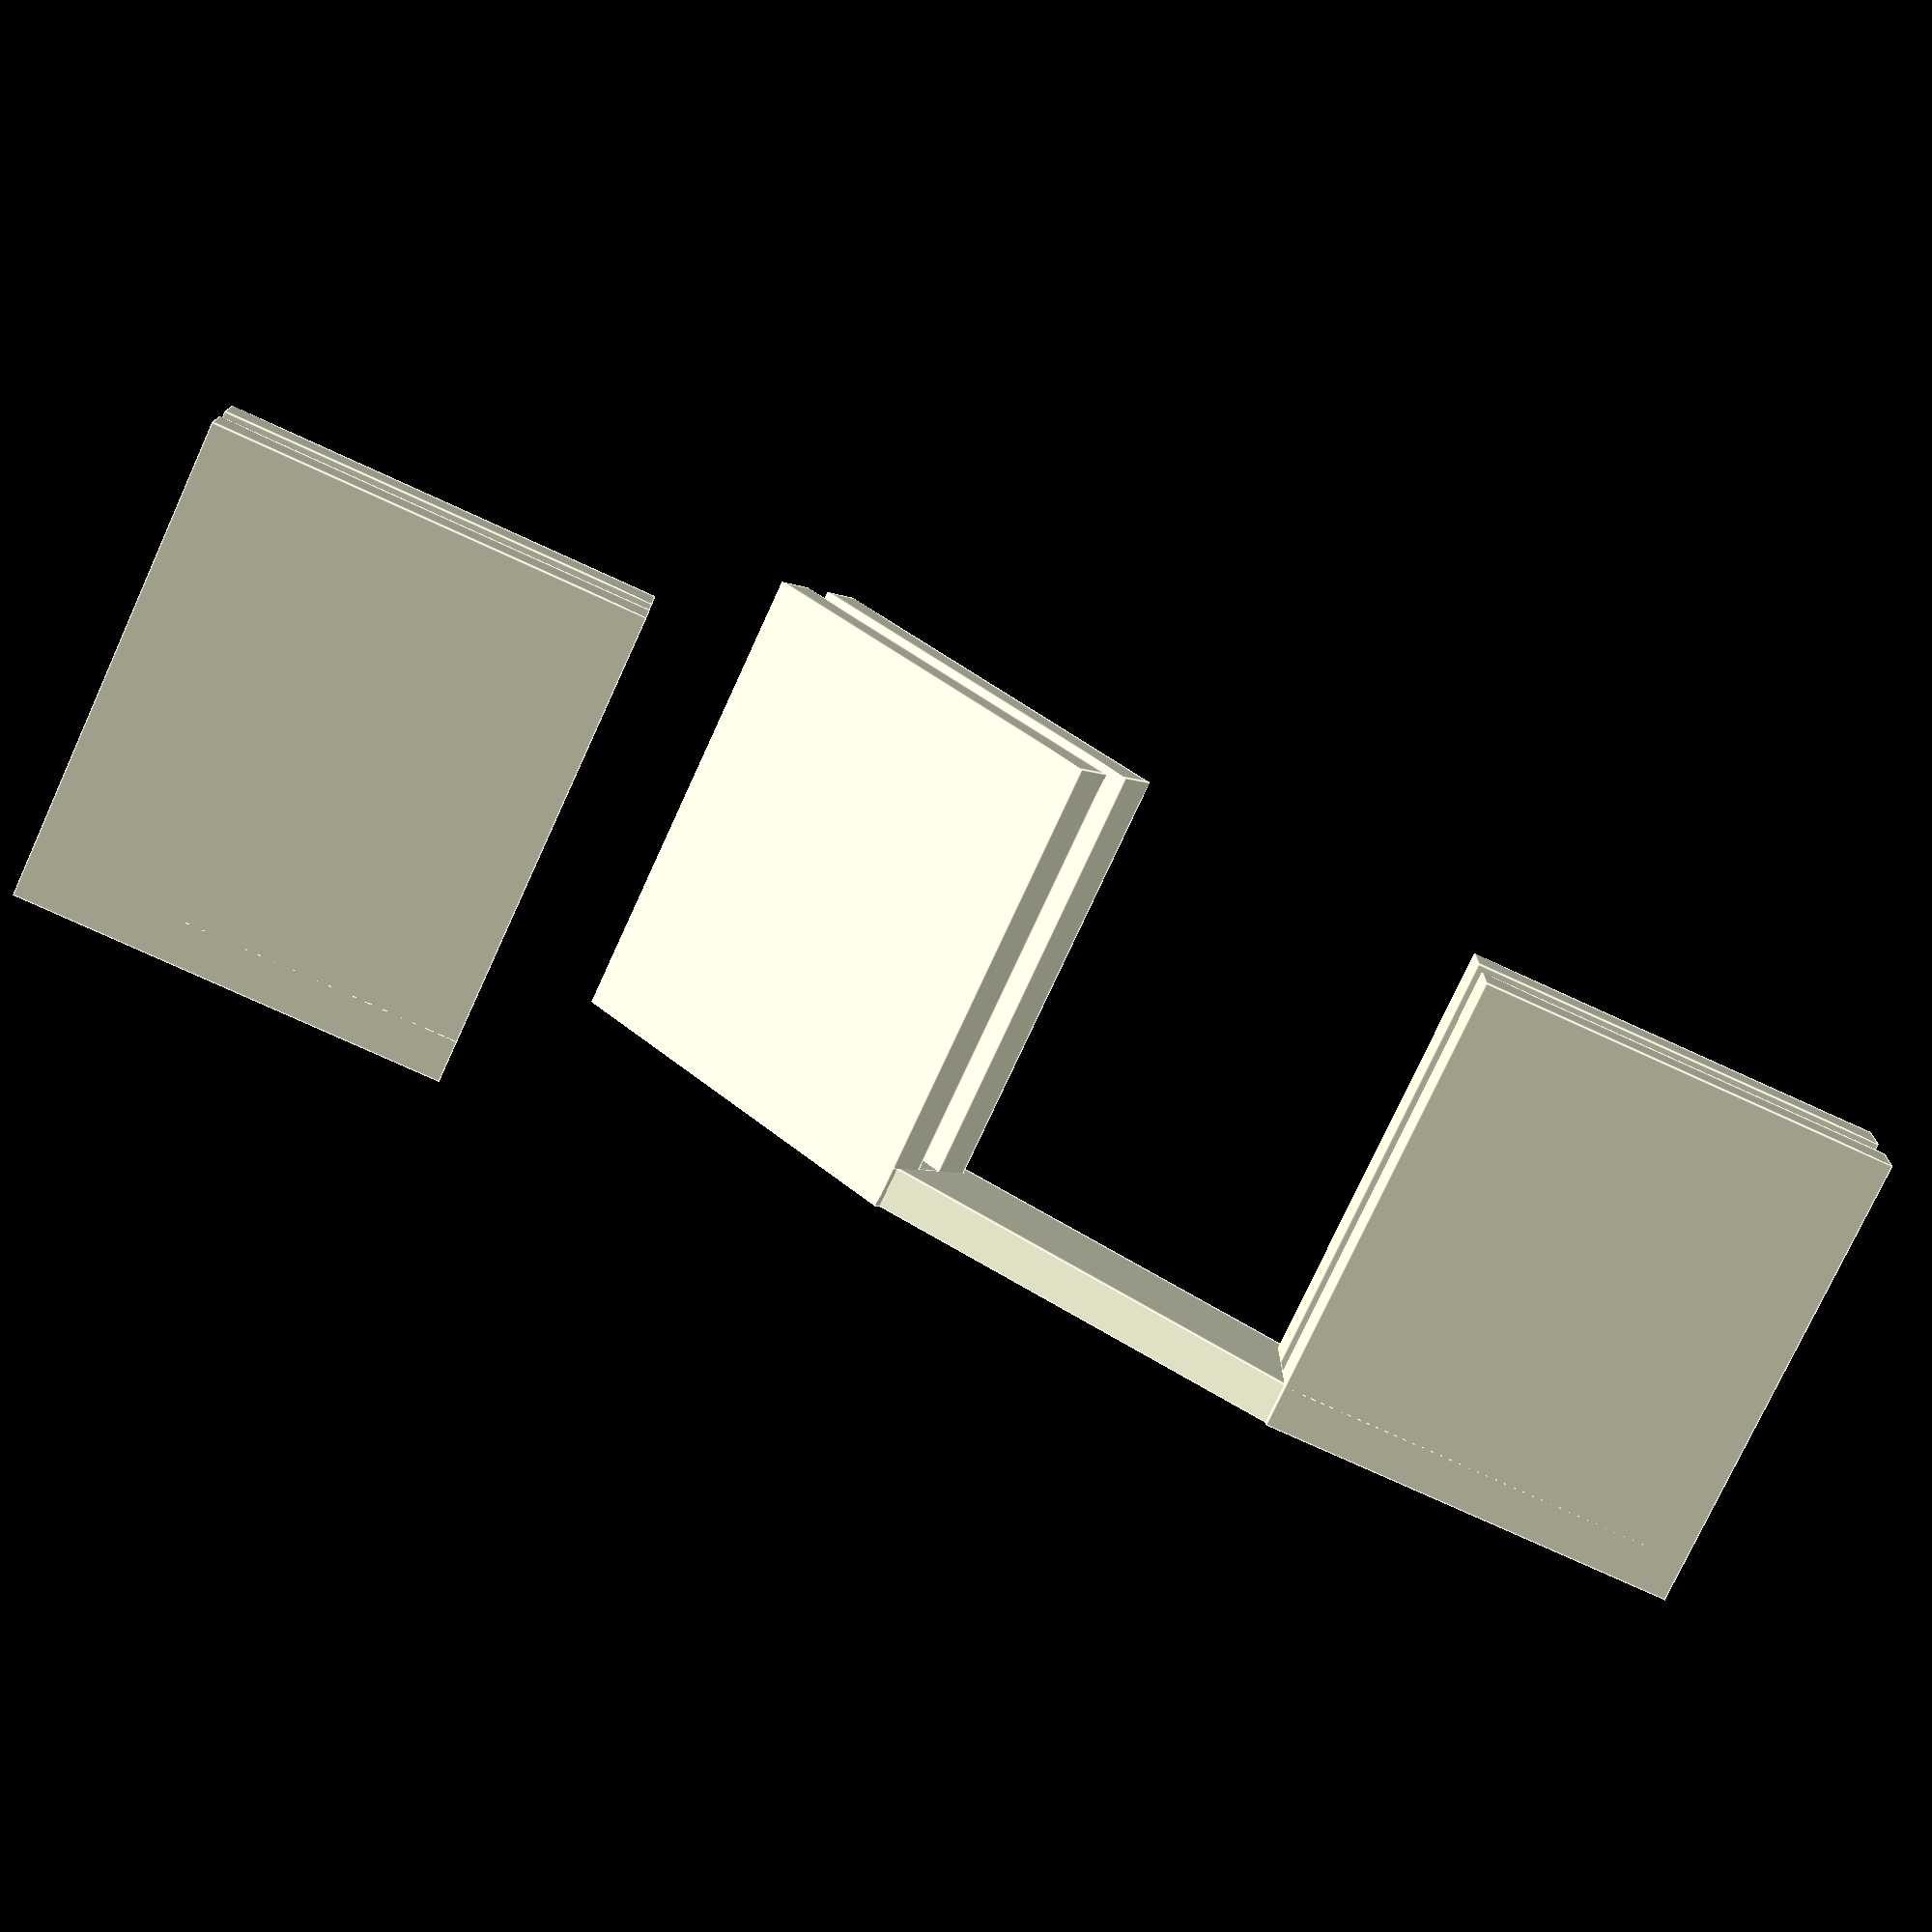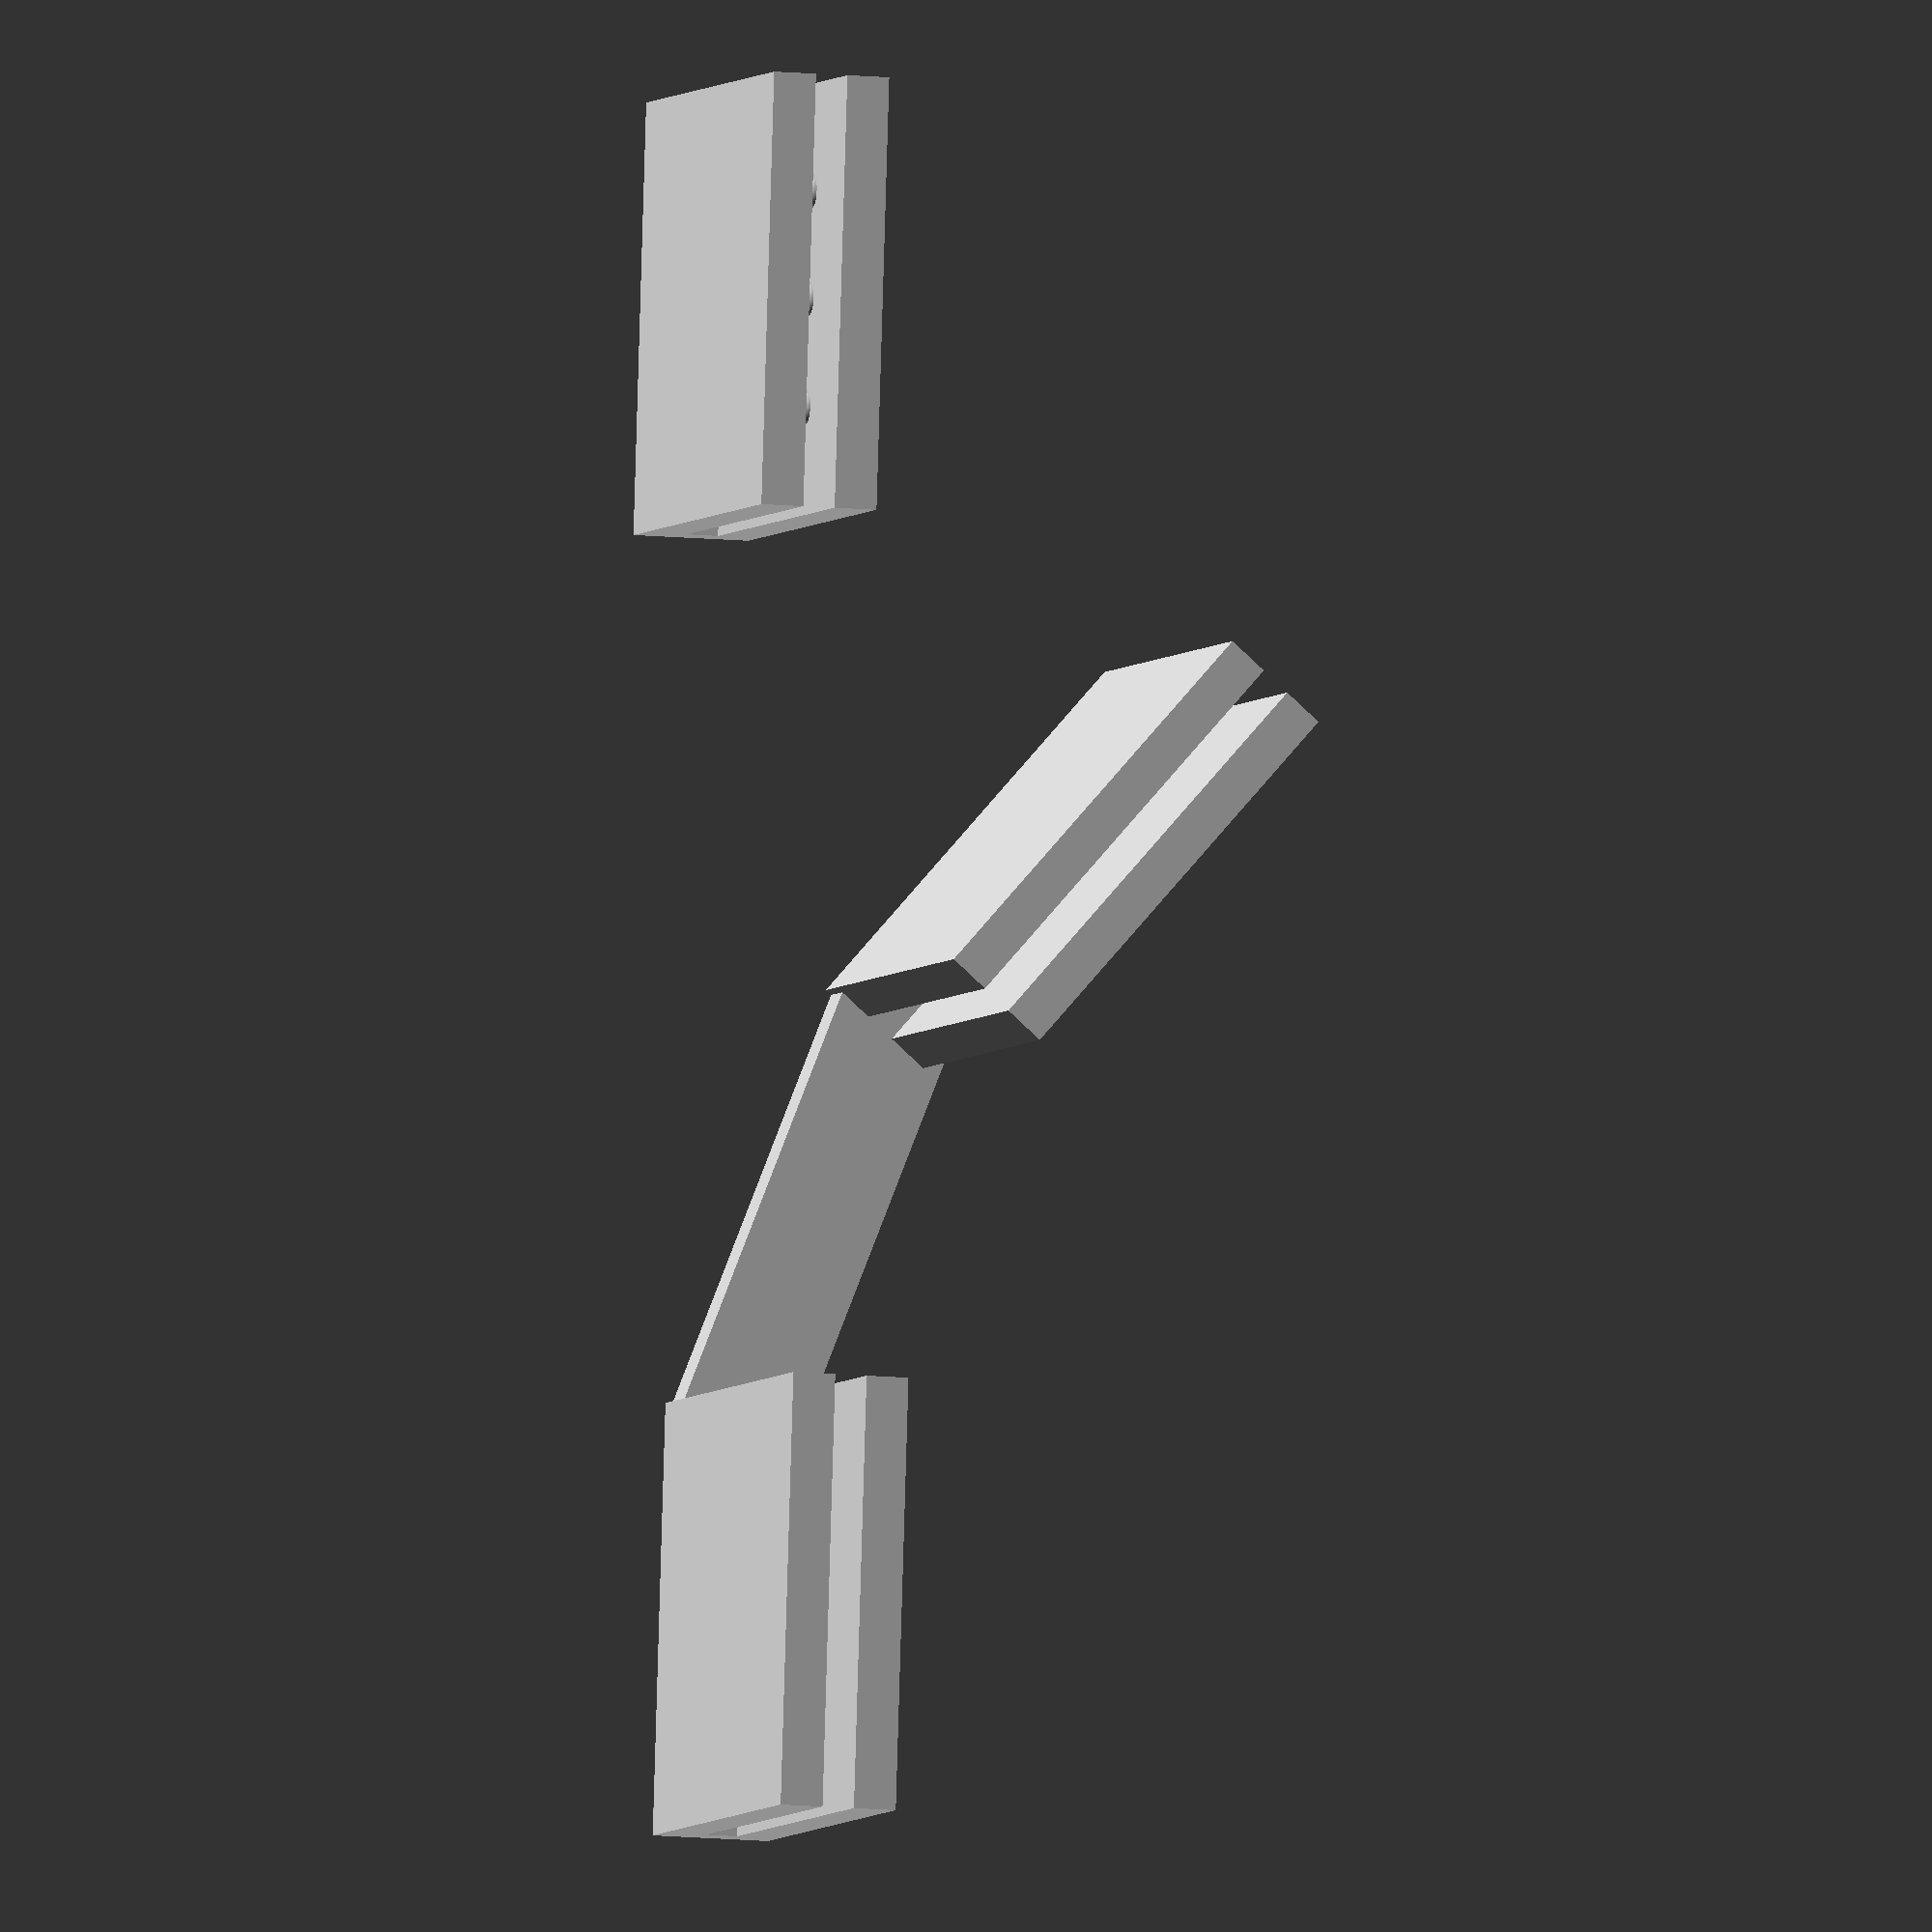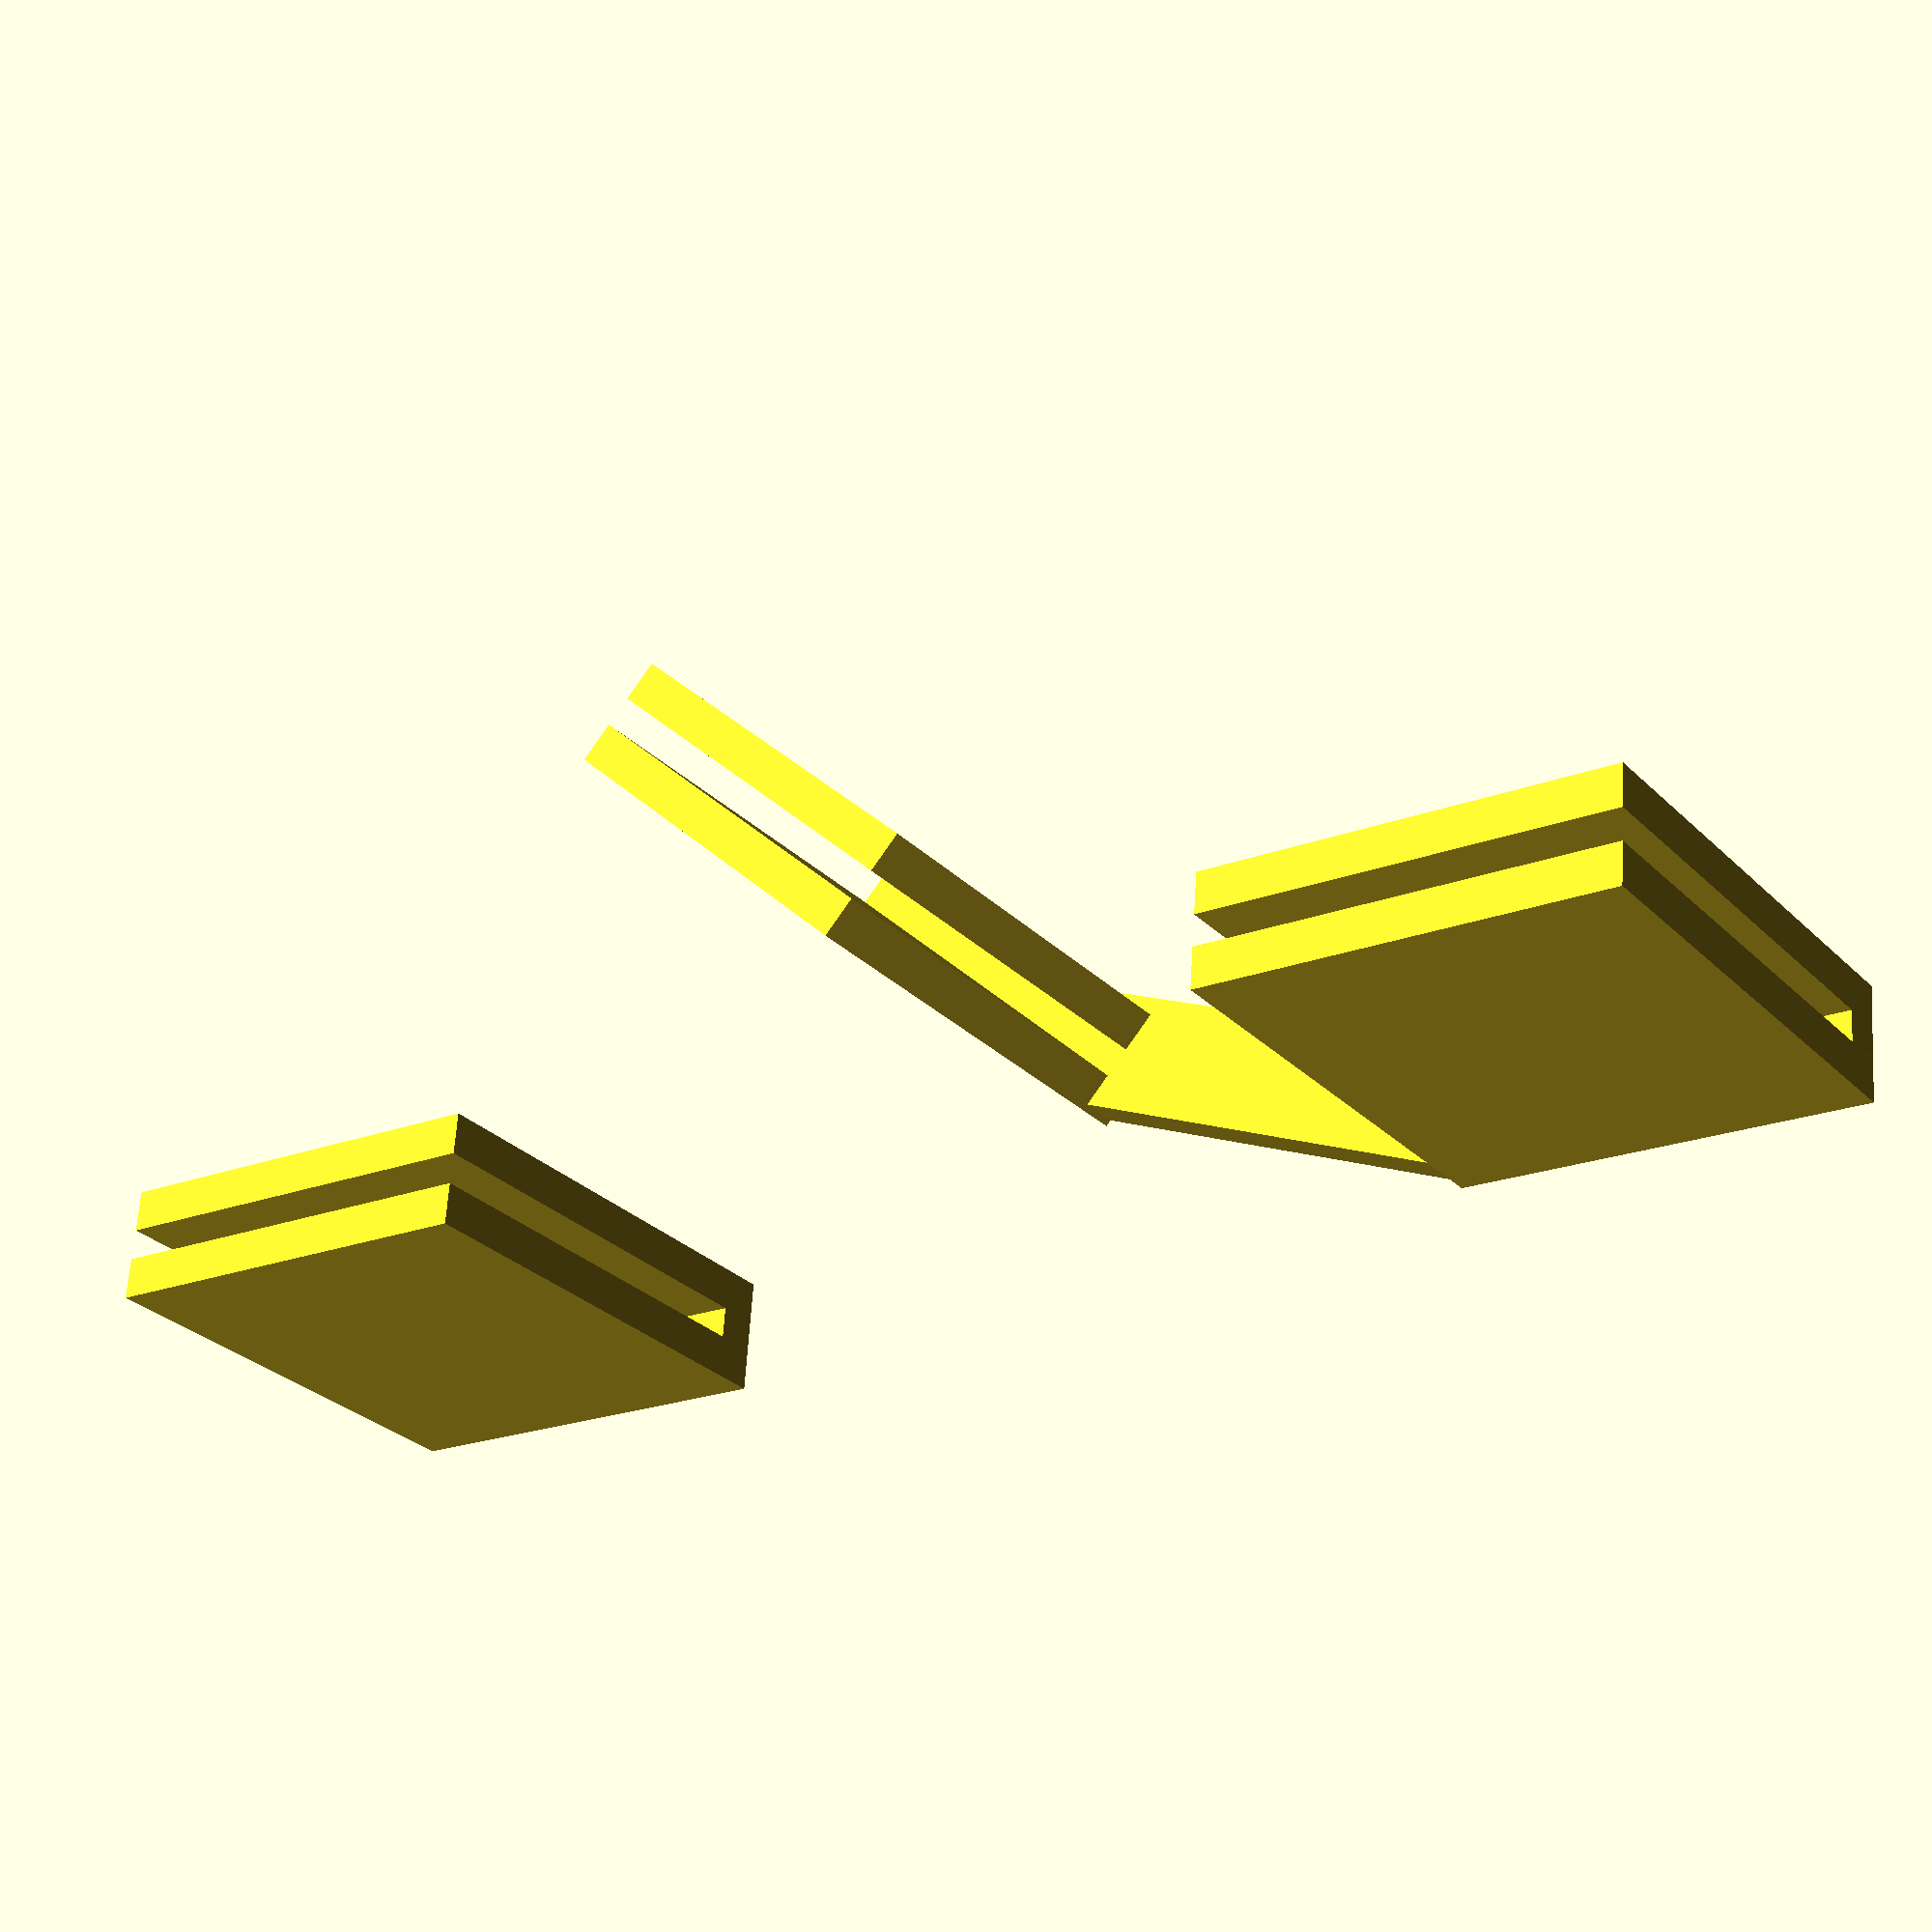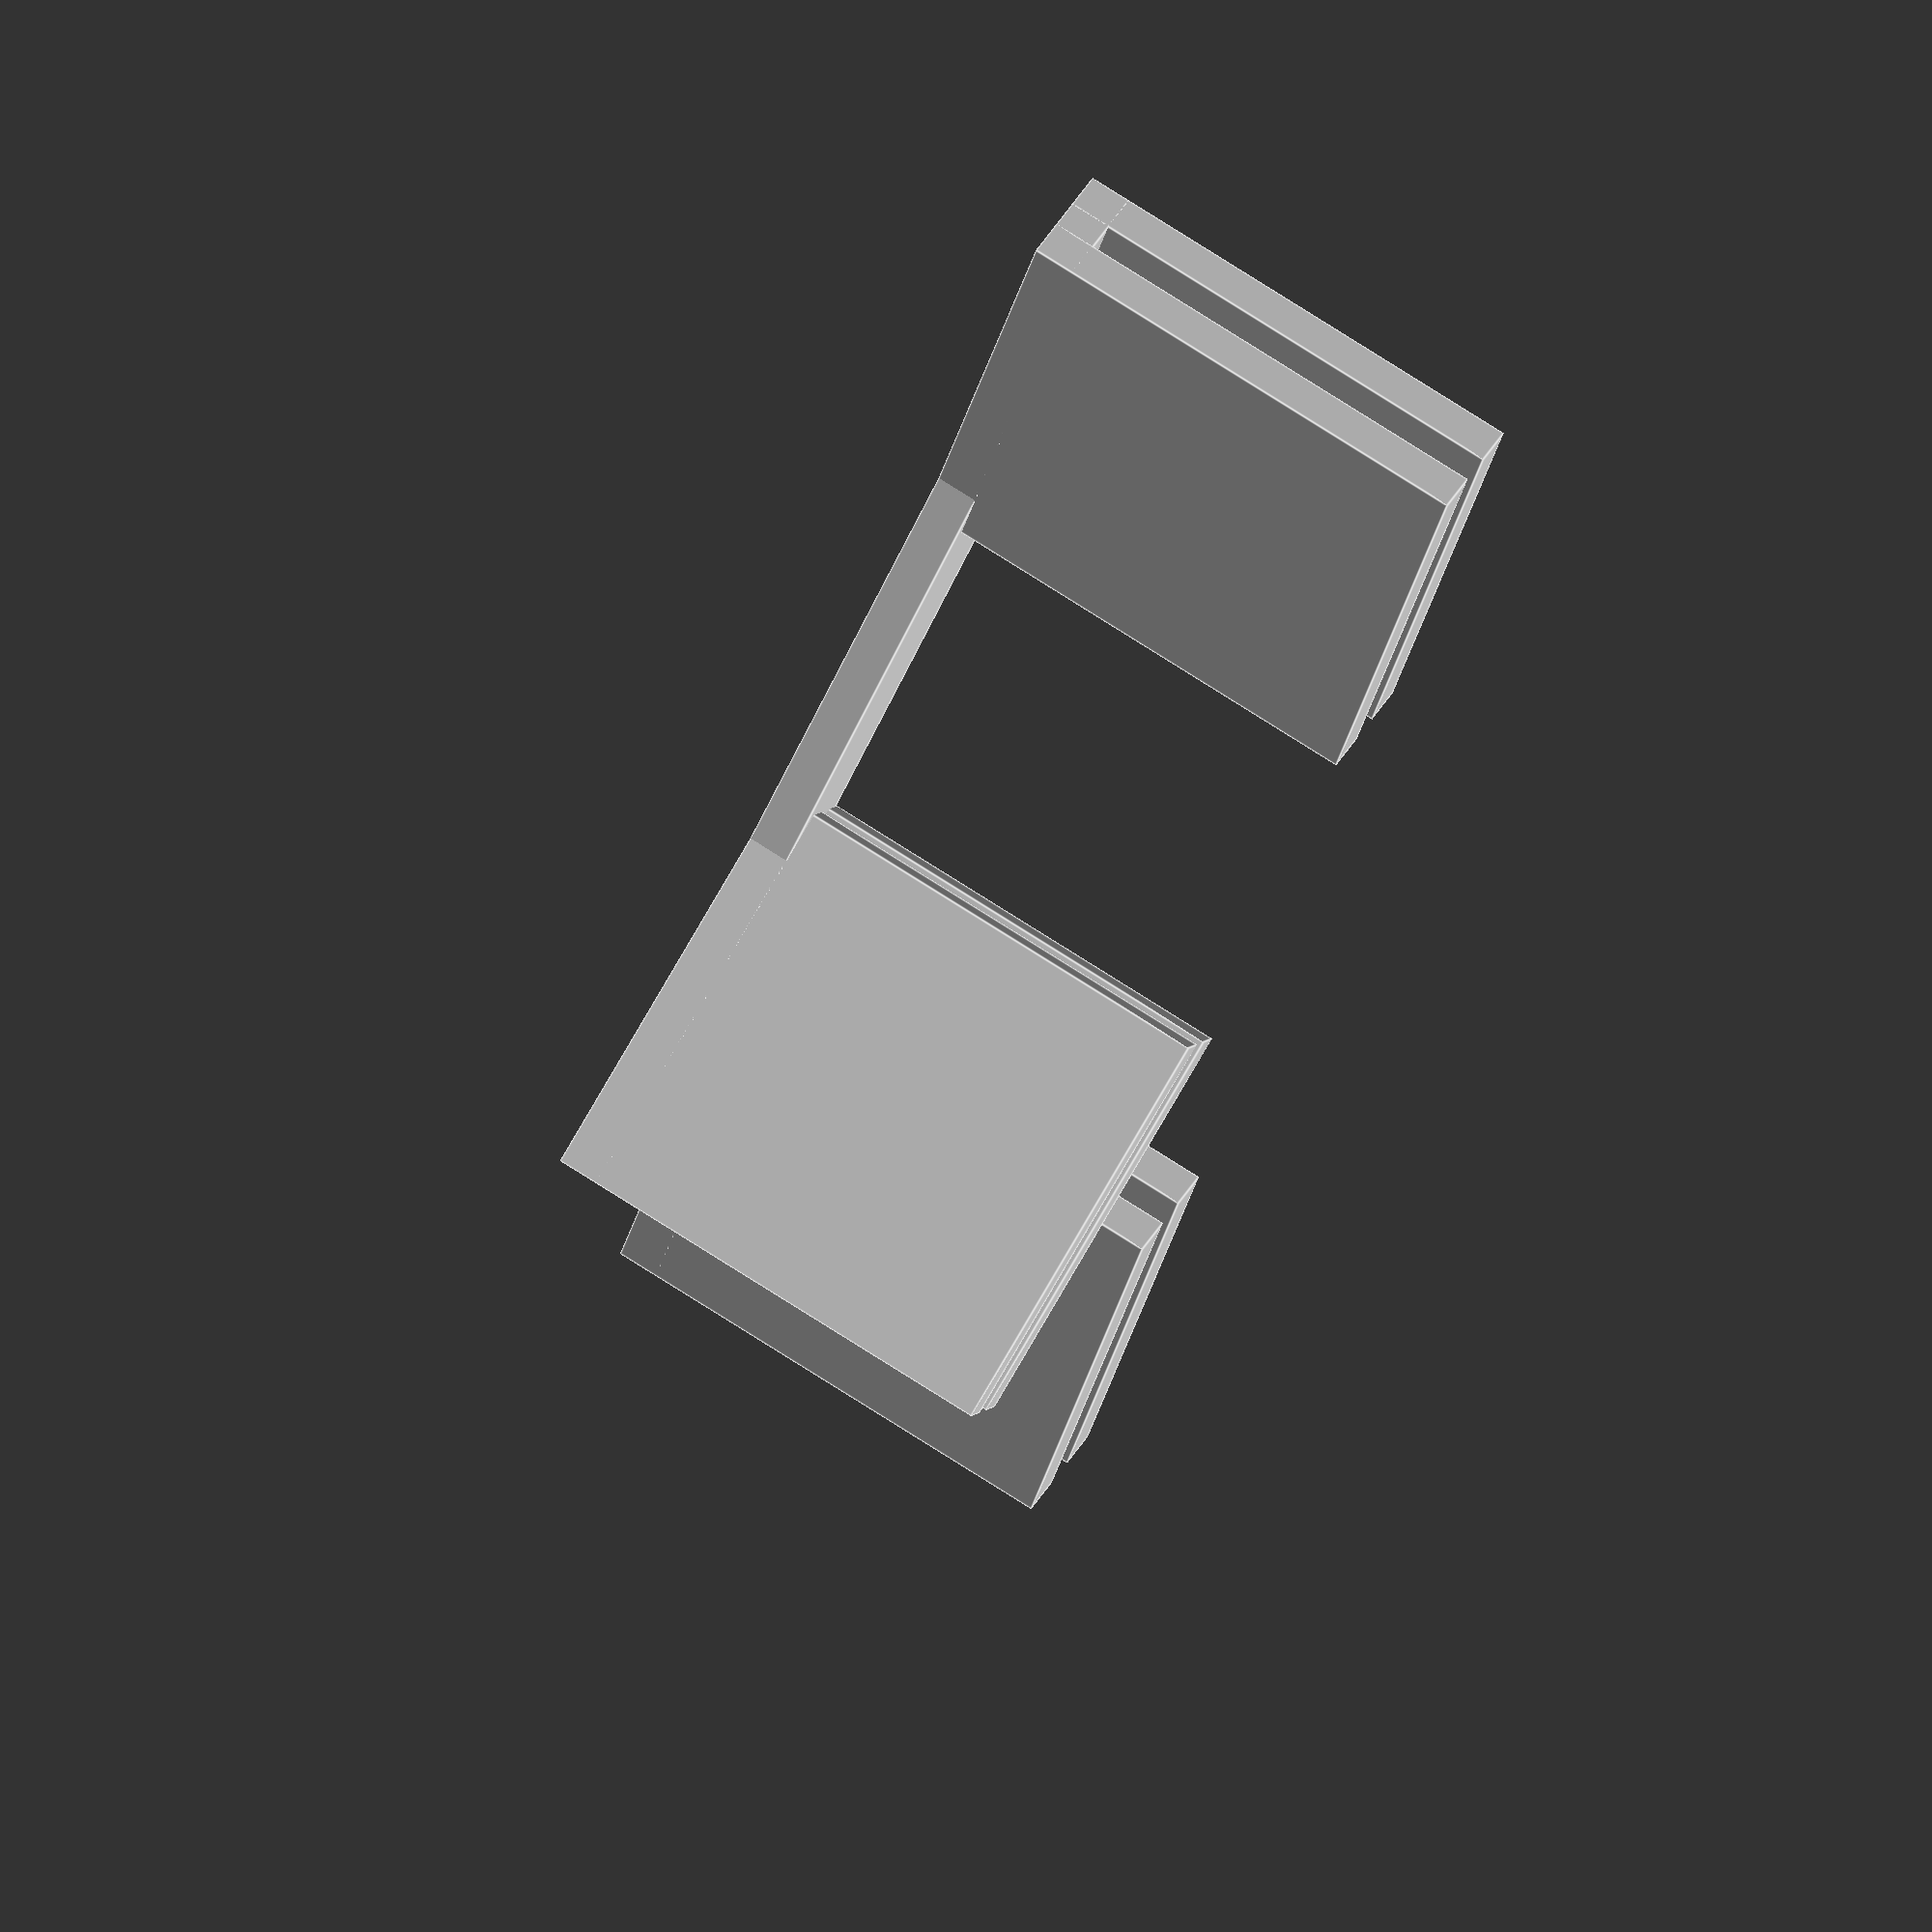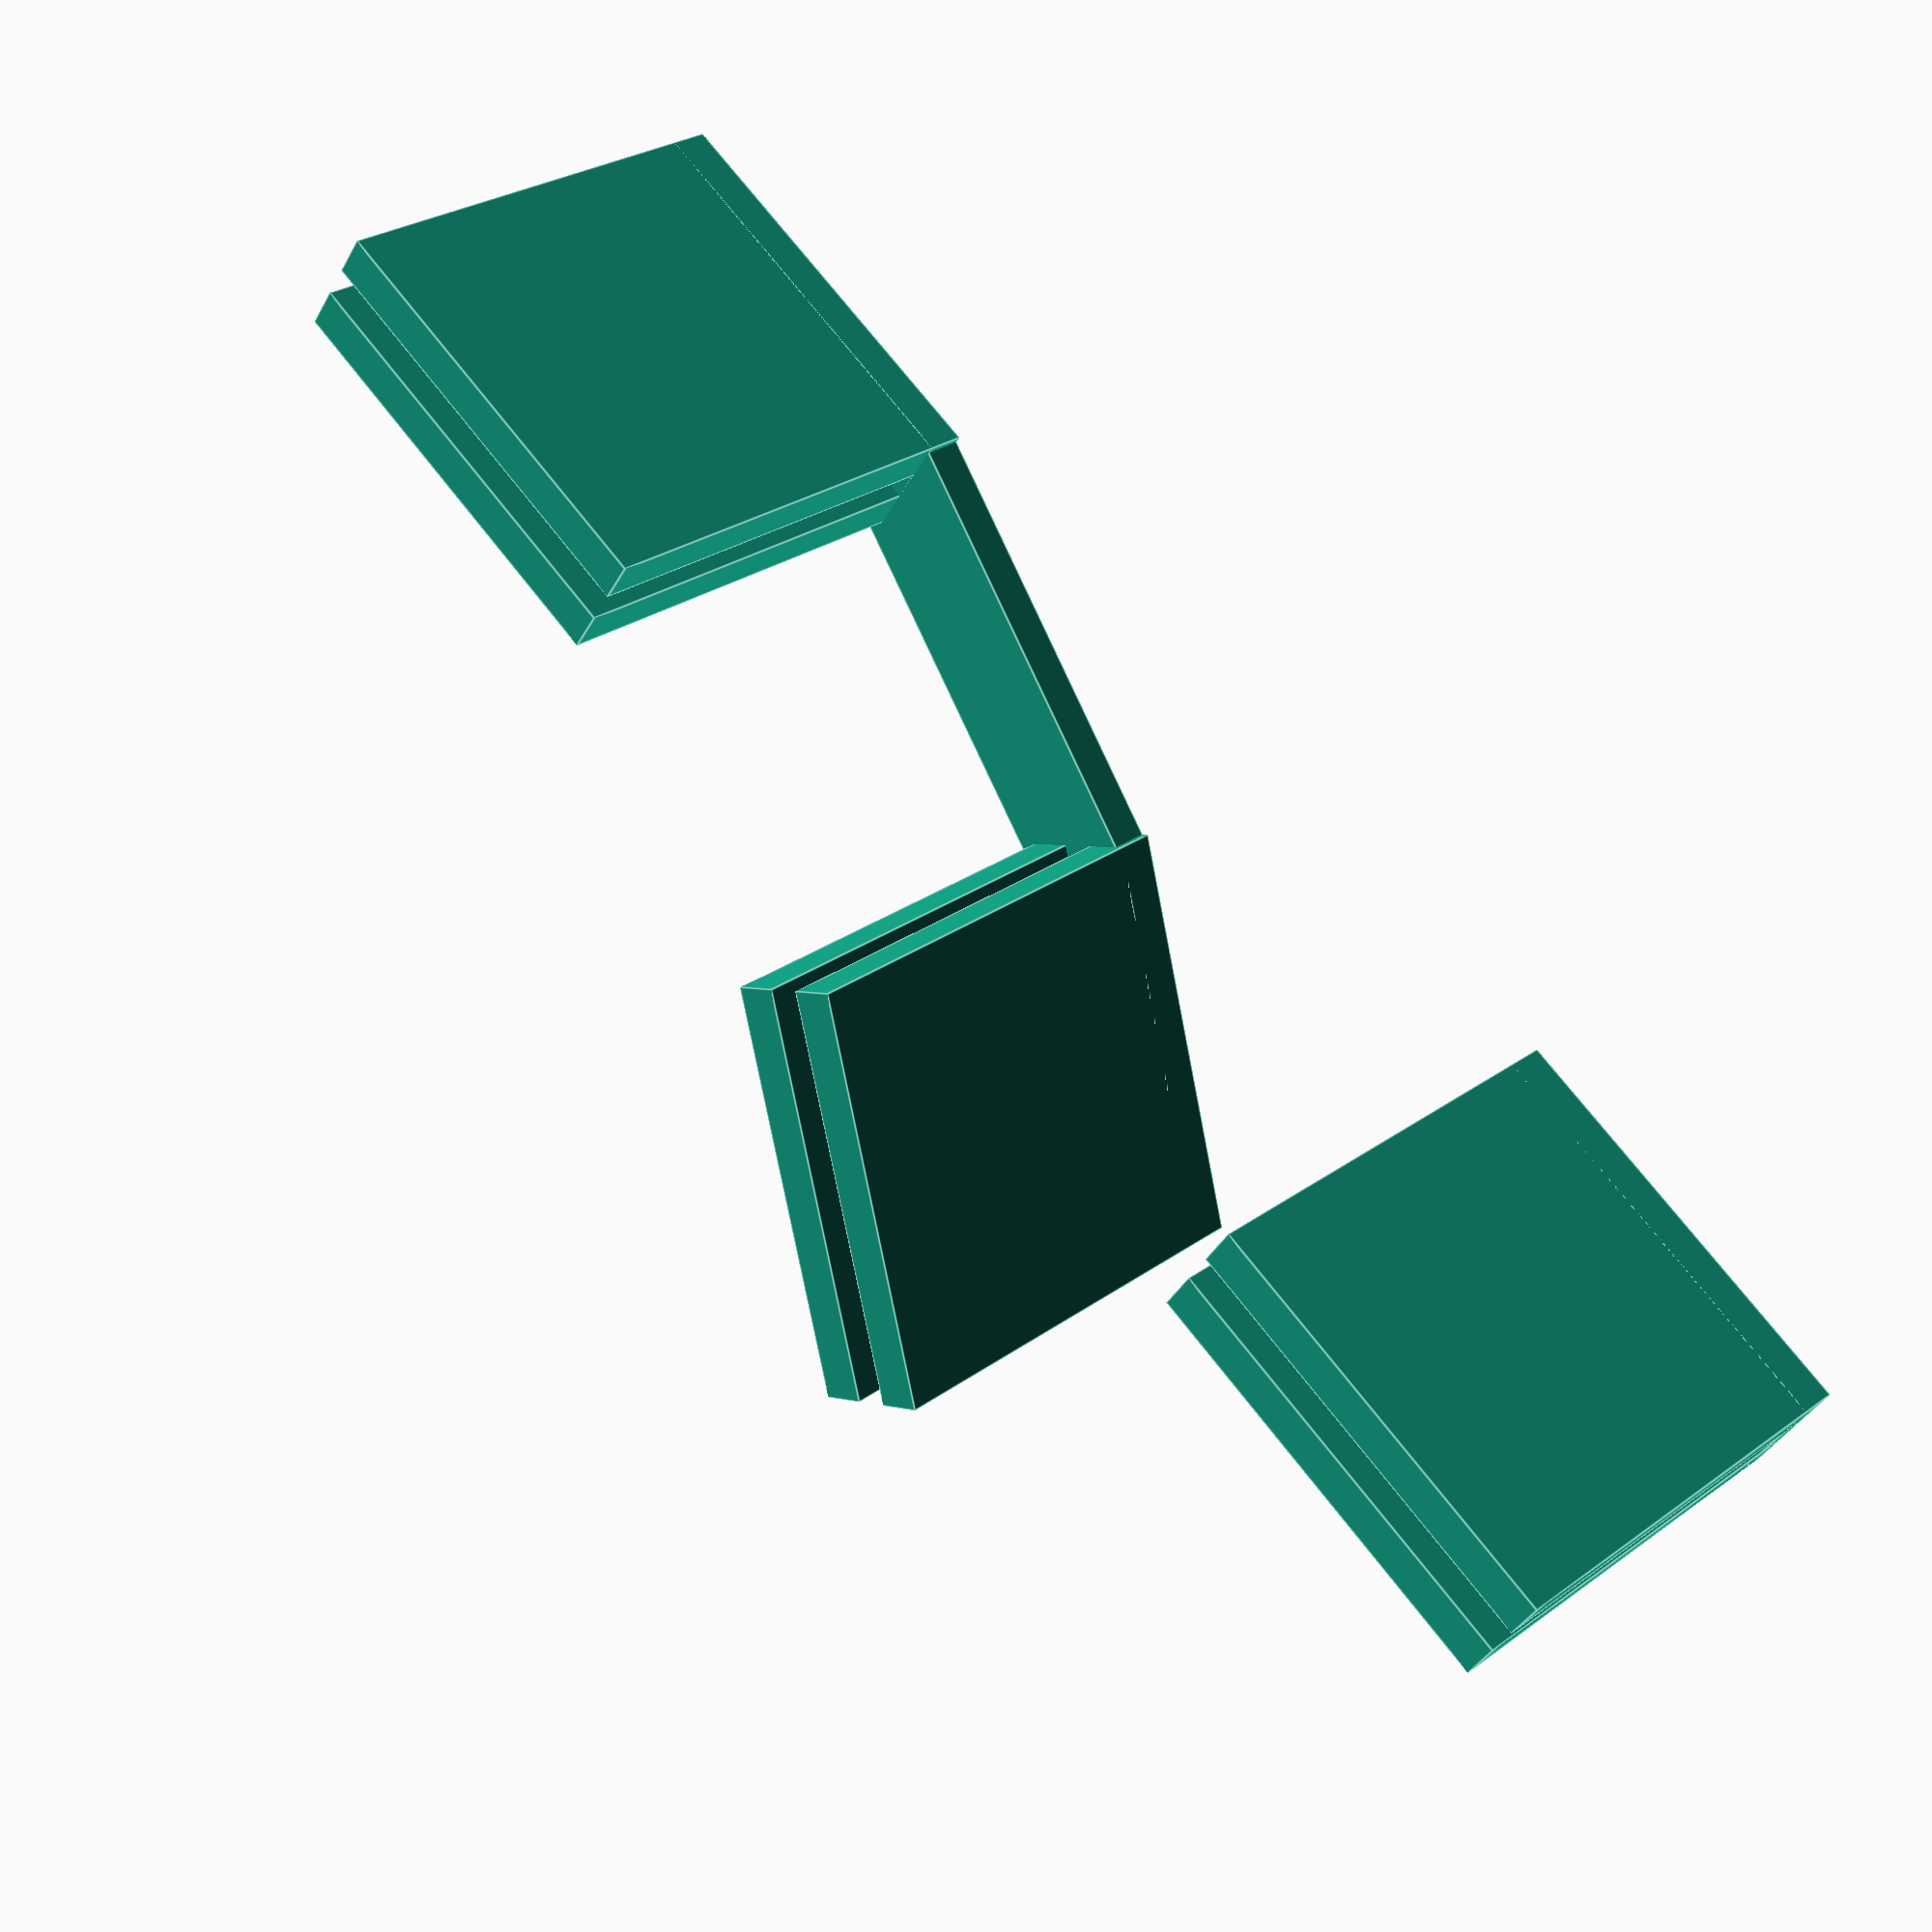
<openscad>
/*
 * Basic clips to place on top of my DM screen.
 *
 * Author: Tarkan Al-Kazily - tarkan.alkazily (at) gmail.com
 */

// Configurable parameters

/* [Dimensions] */
screen_thickness = 1.0; // mm
nub_thickness = 0.5;
intersect = 0.30;
wall_thickness = 2.0;
clip_width = 20.0;
clip_height = 22.5;
angle = 140;
axis_x_offset = 10.0;


$fn=50;

/* [Render Controls] */
RENDER_CLIP = true;
RENDER_ANGLE = true;

if (RENDER_CLIP) {
    clip();
}

if (RENDER_ANGLE) {
    translate([50, 0, 0]) {
        angle();
    }
}

/*
 * Modules
 */
module clip() {
    union() {
        _overhang();

        for (i = [0:2]) {
            translate([clip_width * (i+1) / 4, clip_height * 0.75, wall_thickness]) {
                sphere(r=nub_thickness + intersect);
            }
        }
    }
}

module angle() {
    union() {
        translate([axis_x_offset, 0, -wall_thickness - nub_thickness / 2 - screen_thickness / 2])
        _overhang();

        rotate(a = angle, v = [0, 1, 0]) {
            translate([axis_x_offset, 0, -wall_thickness - nub_thickness / 2 - screen_thickness / 2])
            _overhang();
        }

        rotate(a = 90 + angle / 2, v = [0, 1, 0]) {
            translate([0, wall_thickness / 2, 2.0 * wall_thickness])
            cube([axis_x_offset * 2.2, wall_thickness, 2.1 * wall_thickness + nub_thickness + screen_thickness], center=true);
        }
    }
}

module _overhang() {
    union() {
        cube([clip_width, wall_thickness, 2 * wall_thickness + screen_thickness + nub_thickness]);
        cube([clip_width, clip_height, wall_thickness], center=false);
        translate([0, 0, wall_thickness + screen_thickness + nub_thickness]) {
            cube([clip_width, clip_height, wall_thickness], center=false);
        }
    }

}

</openscad>
<views>
elev=346.1 azim=24.6 roll=0.3 proj=p view=edges
elev=190.4 azim=276.4 roll=105.3 proj=o view=solid
elev=296.3 azim=325.1 roll=3.7 proj=p view=wireframe
elev=136.5 azim=73.1 roll=331.7 proj=o view=edges
elev=39.2 azim=226.6 roll=333.9 proj=p view=edges
</views>
